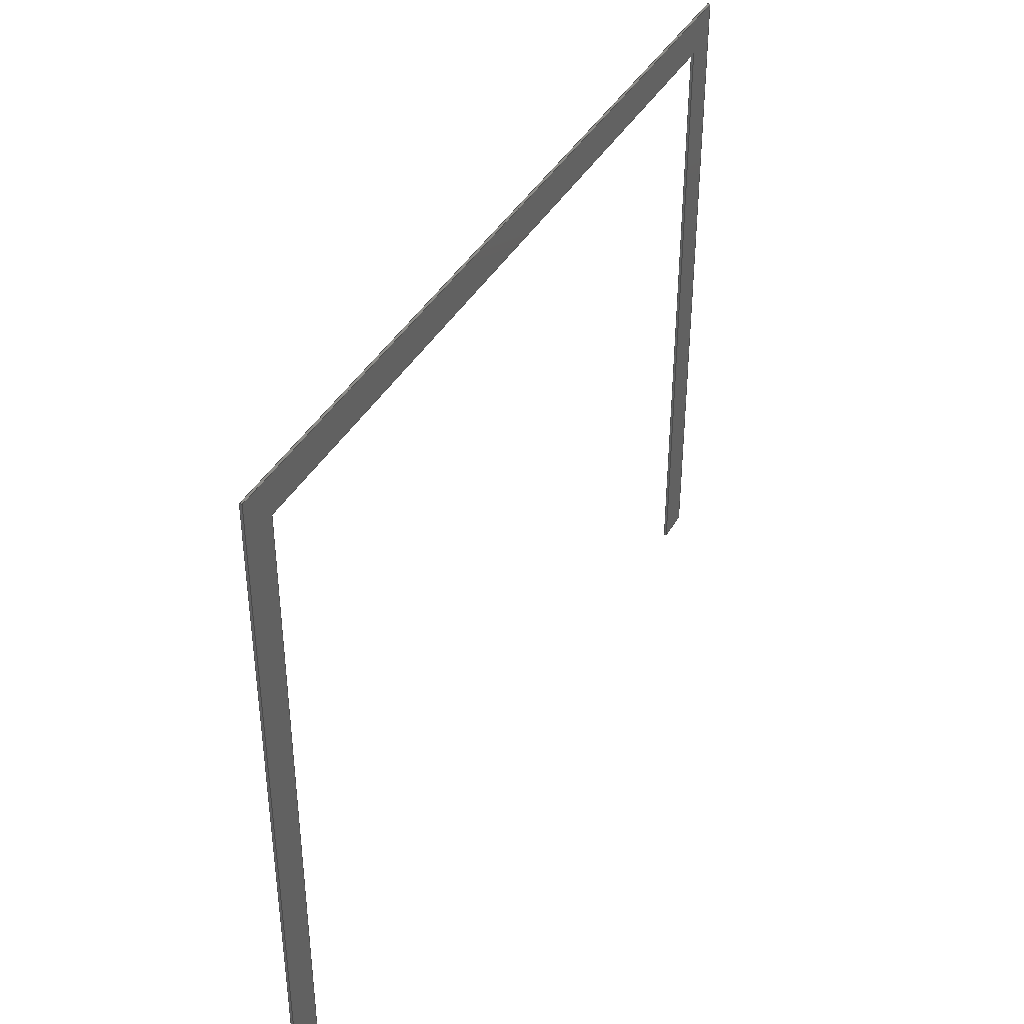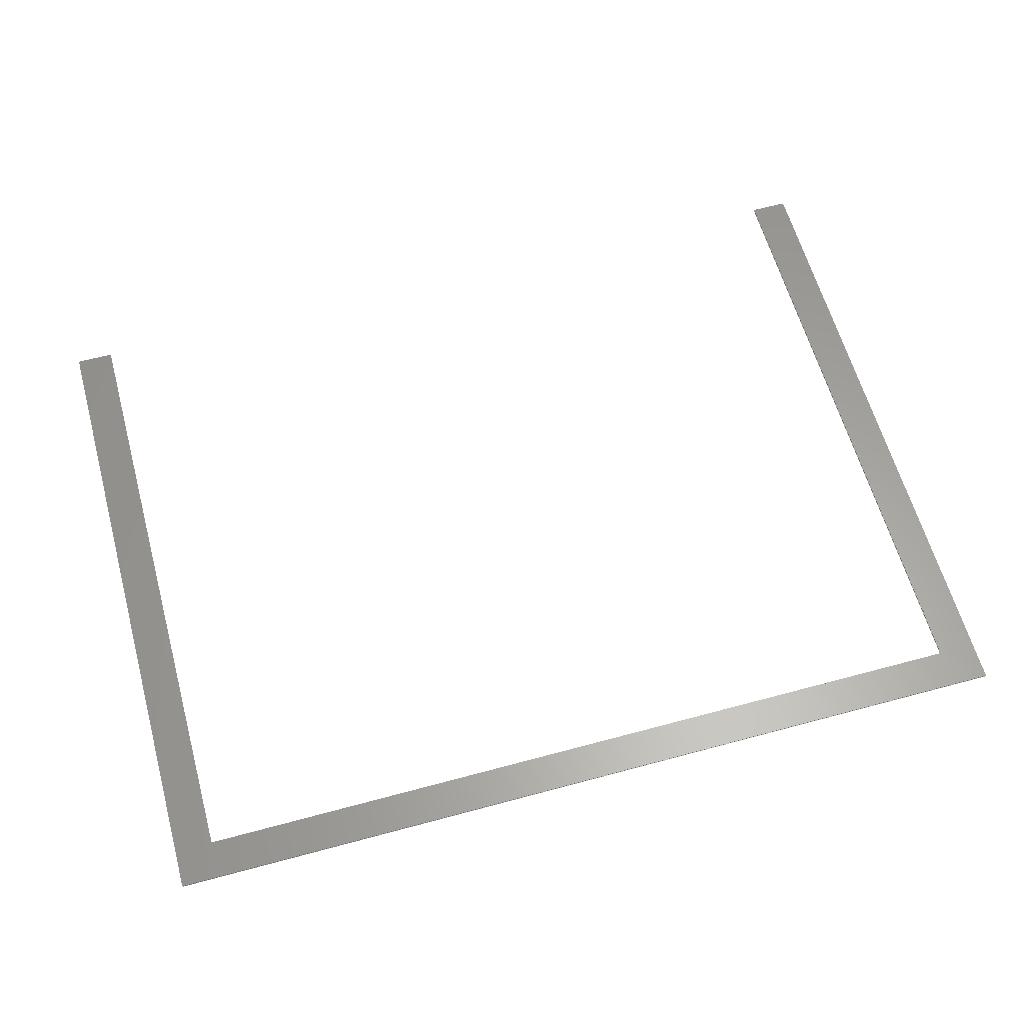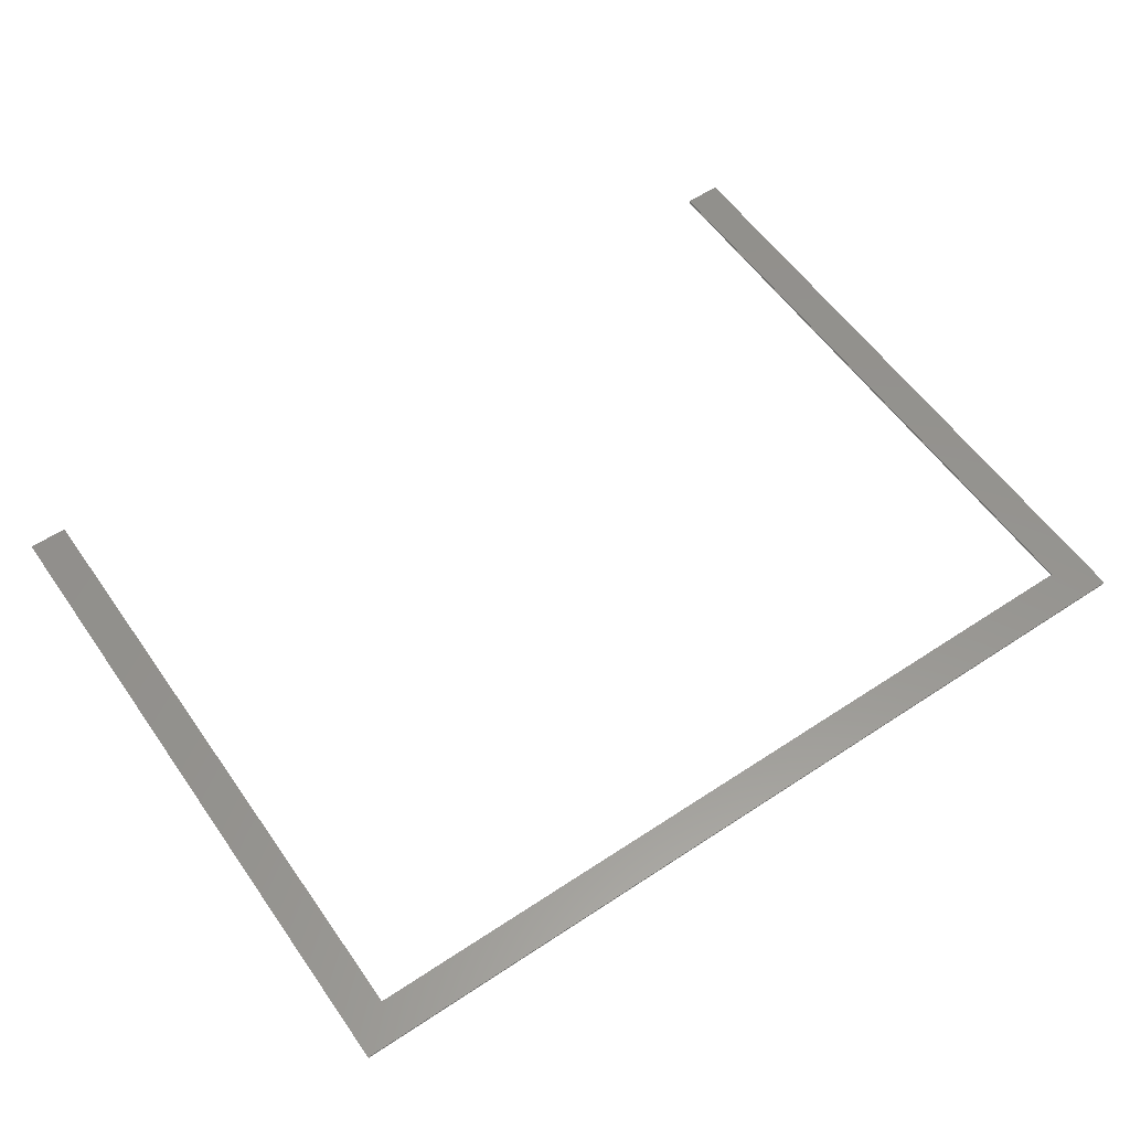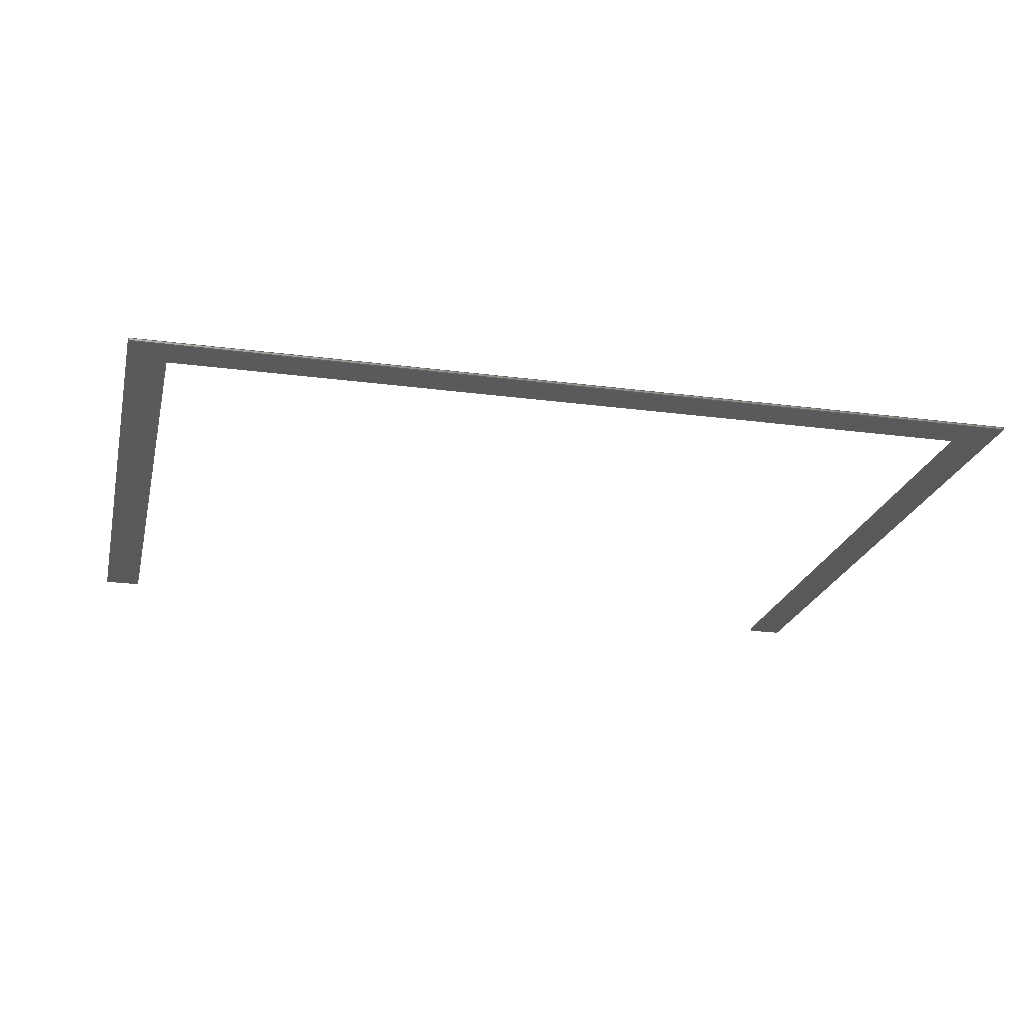
<metadata>
{"format":"step","ext":"stp","renderer":"f3d","projection":"perspective","resolution":1024,"background":"white","views":[{"elev":39.3,"azim":116.4,"up":"+Y"},{"elev":61.5,"azim":164.6,"up":"+Z"},{"elev":57.1,"azim":145.4,"up":"+Z"},{"elev":-22.4,"azim":167.1,"up":"+Z"}]}
</metadata>
<code>
ISO-10303-21;
DATA;
#1=MECHANICAL_DESIGN_GEOMETRIC_PRESENTATION_REPRESENTATION('',(#4),#312);
#2=SHAPE_REPRESENTATION_RELATIONSHIP('SRR','None',#322,#3);
#3=ADVANCED_BREP_SHAPE_REPRESENTATION('',(#5),#311);
#4=STYLED_ITEM('',(#332),#5);
#5=MANIFOLD_SOLID_BREP('Solid1',#182);
#6=FACE_OUTER_BOUND('',#16,.T.);
#7=FACE_OUTER_BOUND('',#17,.T.);
#8=FACE_OUTER_BOUND('',#18,.T.);
#9=FACE_OUTER_BOUND('',#19,.T.);
#10=FACE_OUTER_BOUND('',#20,.T.);
#11=FACE_OUTER_BOUND('',#21,.T.);
#12=FACE_OUTER_BOUND('',#22,.T.);
#13=FACE_OUTER_BOUND('',#23,.T.);
#14=FACE_OUTER_BOUND('',#24,.T.);
#15=FACE_OUTER_BOUND('',#25,.T.);
#16=EDGE_LOOP('',(#114,#115,#116,#117,#118,#119,#120,#121));
#17=EDGE_LOOP('',(#122,#123,#124,#125));
#18=EDGE_LOOP('',(#126,#127,#128,#129));
#19=EDGE_LOOP('',(#130,#131,#132,#133));
#20=EDGE_LOOP('',(#134,#135,#136,#137));
#21=EDGE_LOOP('',(#138,#139,#140,#141));
#22=EDGE_LOOP('',(#142,#143,#144,#145));
#23=EDGE_LOOP('',(#146,#147,#148,#149));
#24=EDGE_LOOP('',(#150,#151,#152,#153));
#25=EDGE_LOOP('',(#154,#155,#156,#157,#158,#159,#160,#161));
#26=LINE('',#262,#50);
#27=LINE('',#264,#51);
#28=LINE('',#266,#52);
#29=LINE('',#268,#53);
#30=LINE('',#270,#54);
#31=LINE('',#272,#55);
#32=LINE('',#274,#56);
#33=LINE('',#275,#57);
#34=LINE('',#278,#58);
#35=LINE('',#280,#59);
#36=LINE('',#281,#60);
#37=LINE('',#284,#61);
#38=LINE('',#285,#62);
#39=LINE('',#288,#63);
#40=LINE('',#289,#64);
#41=LINE('',#292,#65);
#42=LINE('',#293,#66);
#43=LINE('',#296,#67);
#44=LINE('',#297,#68);
#45=LINE('',#300,#69);
#46=LINE('',#301,#70);
#47=LINE('',#304,#71);
#48=LINE('',#305,#72);
#49=LINE('',#307,#73);
#50=VECTOR('',#216,39.37);
#51=VECTOR('',#217,39.37);
#52=VECTOR('',#218,39.37);
#53=VECTOR('',#219,39.37);
#54=VECTOR('',#220,39.37);
#55=VECTOR('',#221,39.37);
#56=VECTOR('',#222,39.37);
#57=VECTOR('',#223,39.37);
#58=VECTOR('',#226,39.37);
#59=VECTOR('',#227,39.37);
#60=VECTOR('',#228,39.37);
#61=VECTOR('',#231,39.37);
#62=VECTOR('',#232,39.37);
#63=VECTOR('',#235,39.37);
#64=VECTOR('',#236,39.37);
#65=VECTOR('',#239,39.37);
#66=VECTOR('',#240,39.37);
#67=VECTOR('',#243,39.37);
#68=VECTOR('',#244,39.37);
#69=VECTOR('',#247,39.37);
#70=VECTOR('',#248,39.37);
#71=VECTOR('',#251,39.37);
#72=VECTOR('',#252,39.37);
#73=VECTOR('',#255,39.37);
#74=VERTEX_POINT('',#260);
#75=VERTEX_POINT('',#261);
#76=VERTEX_POINT('',#263);
#77=VERTEX_POINT('',#265);
#78=VERTEX_POINT('',#267);
#79=VERTEX_POINT('',#269);
#80=VERTEX_POINT('',#271);
#81=VERTEX_POINT('',#273);
#82=VERTEX_POINT('',#277);
#83=VERTEX_POINT('',#279);
#84=VERTEX_POINT('',#283);
#85=VERTEX_POINT('',#287);
#86=VERTEX_POINT('',#291);
#87=VERTEX_POINT('',#295);
#88=VERTEX_POINT('',#299);
#89=VERTEX_POINT('',#303);
#90=EDGE_CURVE('',#74,#75,#26,.T.);
#91=EDGE_CURVE('',#75,#76,#27,.T.);
#92=EDGE_CURVE('',#76,#77,#28,.T.);
#93=EDGE_CURVE('',#77,#78,#29,.T.);
#94=EDGE_CURVE('',#78,#79,#30,.T.);
#95=EDGE_CURVE('',#79,#80,#31,.T.);
#96=EDGE_CURVE('',#80,#81,#32,.T.);
#97=EDGE_CURVE('',#81,#74,#33,.T.);
#98=EDGE_CURVE('',#75,#82,#34,.T.);
#99=EDGE_CURVE('',#82,#83,#35,.T.);
#100=EDGE_CURVE('',#83,#76,#36,.T.);
#101=EDGE_CURVE('',#74,#84,#37,.T.);
#102=EDGE_CURVE('',#84,#82,#38,.T.);
#103=EDGE_CURVE('',#81,#85,#39,.T.);
#104=EDGE_CURVE('',#85,#84,#40,.T.);
#105=EDGE_CURVE('',#80,#86,#41,.T.);
#106=EDGE_CURVE('',#86,#85,#42,.T.);
#107=EDGE_CURVE('',#79,#87,#43,.T.);
#108=EDGE_CURVE('',#87,#86,#44,.T.);
#109=EDGE_CURVE('',#78,#88,#45,.T.);
#110=EDGE_CURVE('',#88,#87,#46,.T.);
#111=EDGE_CURVE('',#77,#89,#47,.T.);
#112=EDGE_CURVE('',#89,#88,#48,.T.);
#113=EDGE_CURVE('',#83,#89,#49,.T.);
#114=ORIENTED_EDGE('',*,*,#90,.T.);
#115=ORIENTED_EDGE('',*,*,#91,.T.);
#116=ORIENTED_EDGE('',*,*,#92,.T.);
#117=ORIENTED_EDGE('',*,*,#93,.T.);
#118=ORIENTED_EDGE('',*,*,#94,.T.);
#119=ORIENTED_EDGE('',*,*,#95,.T.);
#120=ORIENTED_EDGE('',*,*,#96,.T.);
#121=ORIENTED_EDGE('',*,*,#97,.T.);
#122=ORIENTED_EDGE('',*,*,#91,.F.);
#123=ORIENTED_EDGE('',*,*,#98,.T.);
#124=ORIENTED_EDGE('',*,*,#99,.T.);
#125=ORIENTED_EDGE('',*,*,#100,.T.);
#126=ORIENTED_EDGE('',*,*,#90,.F.);
#127=ORIENTED_EDGE('',*,*,#101,.T.);
#128=ORIENTED_EDGE('',*,*,#102,.T.);
#129=ORIENTED_EDGE('',*,*,#98,.F.);
#130=ORIENTED_EDGE('',*,*,#97,.F.);
#131=ORIENTED_EDGE('',*,*,#103,.T.);
#132=ORIENTED_EDGE('',*,*,#104,.T.);
#133=ORIENTED_EDGE('',*,*,#101,.F.);
#134=ORIENTED_EDGE('',*,*,#96,.F.);
#135=ORIENTED_EDGE('',*,*,#105,.T.);
#136=ORIENTED_EDGE('',*,*,#106,.T.);
#137=ORIENTED_EDGE('',*,*,#103,.F.);
#138=ORIENTED_EDGE('',*,*,#95,.F.);
#139=ORIENTED_EDGE('',*,*,#107,.T.);
#140=ORIENTED_EDGE('',*,*,#108,.T.);
#141=ORIENTED_EDGE('',*,*,#105,.F.);
#142=ORIENTED_EDGE('',*,*,#94,.F.);
#143=ORIENTED_EDGE('',*,*,#109,.T.);
#144=ORIENTED_EDGE('',*,*,#110,.T.);
#145=ORIENTED_EDGE('',*,*,#107,.F.);
#146=ORIENTED_EDGE('',*,*,#93,.F.);
#147=ORIENTED_EDGE('',*,*,#111,.T.);
#148=ORIENTED_EDGE('',*,*,#112,.T.);
#149=ORIENTED_EDGE('',*,*,#109,.F.);
#150=ORIENTED_EDGE('',*,*,#92,.F.);
#151=ORIENTED_EDGE('',*,*,#100,.F.);
#152=ORIENTED_EDGE('',*,*,#113,.T.);
#153=ORIENTED_EDGE('',*,*,#111,.F.);
#154=ORIENTED_EDGE('',*,*,#99,.F.);
#155=ORIENTED_EDGE('',*,*,#102,.F.);
#156=ORIENTED_EDGE('',*,*,#104,.F.);
#157=ORIENTED_EDGE('',*,*,#106,.F.);
#158=ORIENTED_EDGE('',*,*,#108,.F.);
#159=ORIENTED_EDGE('',*,*,#110,.F.);
#160=ORIENTED_EDGE('',*,*,#112,.F.);
#161=ORIENTED_EDGE('',*,*,#113,.F.);
#162=PLANE('',#202);
#163=PLANE('',#203);
#164=PLANE('',#204);
#165=PLANE('',#205);
#166=PLANE('',#206);
#167=PLANE('',#207);
#168=PLANE('',#208);
#169=PLANE('',#209);
#170=PLANE('',#210);
#171=PLANE('',#211);
#172=ADVANCED_FACE('',(#6),#162,.T.);
#173=ADVANCED_FACE('',(#7),#163,.T.);
#174=ADVANCED_FACE('',(#8),#164,.T.);
#175=ADVANCED_FACE('',(#9),#165,.T.);
#176=ADVANCED_FACE('',(#10),#166,.T.);
#177=ADVANCED_FACE('',(#11),#167,.T.);
#178=ADVANCED_FACE('',(#12),#168,.T.);
#179=ADVANCED_FACE('',(#13),#169,.T.);
#180=ADVANCED_FACE('',(#14),#170,.T.);
#181=ADVANCED_FACE('',(#15),#171,.F.);
#182=CLOSED_SHELL('',(#172,#173,#174,#175,#176,#177,#178,#179,#180,#181));
#183=DERIVED_UNIT_ELEMENT(#185,0);
#184=DERIVED_UNIT_ELEMENT(#316,0);
#185=(
MASS_UNIT()
NAMED_UNIT(*)
SI_UNIT($,.GRAM.)
);
#186=DERIVED_UNIT((#183,#184));
#187=MEASURE_REPRESENTATION_ITEM('density measure',
POSITIVE_RATIO_MEASURE(1),#186);
#188=PROPERTY_DEFINITION_REPRESENTATION(#193,#190);
#189=PROPERTY_DEFINITION_REPRESENTATION(#194,#191);
#190=REPRESENTATION('material name',(#192),#311);
#191=REPRESENTATION('density',(#187),#311);
#192=DESCRIPTIVE_REPRESENTATION_ITEM('Generic','Generic');
#193=PROPERTY_DEFINITION('material property','material name',#324);
#194=PROPERTY_DEFINITION('material property','density of part',#324);
#195=DATE_TIME_ROLE('creation_date');
#196=APPLIED_DATE_AND_TIME_ASSIGNMENT(#197,#195,(#324));
#197=DATE_AND_TIME(#198,#199);
#198=CALENDAR_DATE(2017,17,12);
#199=LOCAL_TIME(23,39,20,#200);
#200=COORDINATED_UNIVERSAL_TIME_OFFSET(0,0,.BEHIND.);
#201=AXIS2_PLACEMENT_3D('placement',#258,#212,#213);
#202=AXIS2_PLACEMENT_3D('',#259,#214,#215);
#203=AXIS2_PLACEMENT_3D('',#276,#224,#225);
#204=AXIS2_PLACEMENT_3D('',#282,#229,#230);
#205=AXIS2_PLACEMENT_3D('',#286,#233,#234);
#206=AXIS2_PLACEMENT_3D('',#290,#237,#238);
#207=AXIS2_PLACEMENT_3D('',#294,#241,#242);
#208=AXIS2_PLACEMENT_3D('',#298,#245,#246);
#209=AXIS2_PLACEMENT_3D('',#302,#249,#250);
#210=AXIS2_PLACEMENT_3D('',#306,#253,#254);
#211=AXIS2_PLACEMENT_3D('',#308,#256,#257);
#212=DIRECTION('axis',(0,0,1));
#213=DIRECTION('refdir',(1,0,0));
#214=DIRECTION('center_axis',(0,0,1));
#215=DIRECTION('ref_axis',(1,0,0));
#216=DIRECTION('',(0,1,0));
#217=DIRECTION('',(-1,0,0));
#218=DIRECTION('',(0,-1,0));
#219=DIRECTION('',(1,0,0));
#220=DIRECTION('',(0,1,0));
#221=DIRECTION('',(1,0,0));
#222=DIRECTION('',(0,-1,0));
#223=DIRECTION('',(1,0,0));
#224=DIRECTION('center_axis',(0,1,0));
#225=DIRECTION('ref_axis',(0,0,1));
#226=DIRECTION('',(0,0,-1));
#227=DIRECTION('',(-1,0,0));
#228=DIRECTION('',(0,0,1));
#229=DIRECTION('center_axis',(1,0,0));
#230=DIRECTION('ref_axis',(0,0,-1));
#231=DIRECTION('',(0,0,-1));
#232=DIRECTION('',(0,1,0));
#233=DIRECTION('center_axis',(0,-1,0));
#234=DIRECTION('ref_axis',(0,0,-1));
#235=DIRECTION('',(0,0,-1));
#236=DIRECTION('',(1,0,0));
#237=DIRECTION('center_axis',(-1,0,0));
#238=DIRECTION('ref_axis',(0,0,1));
#239=DIRECTION('',(0,0,-1));
#240=DIRECTION('',(0,-1,0));
#241=DIRECTION('center_axis',(0,-1,0));
#242=DIRECTION('ref_axis',(0,0,-1));
#243=DIRECTION('',(0,0,-1));
#244=DIRECTION('',(1,0,0));
#245=DIRECTION('center_axis',(1,0,0));
#246=DIRECTION('ref_axis',(0,0,-1));
#247=DIRECTION('',(0,0,-1));
#248=DIRECTION('',(0,1,0));
#249=DIRECTION('center_axis',(0,-1,0));
#250=DIRECTION('ref_axis',(0,0,-1));
#251=DIRECTION('',(0,0,-1));
#252=DIRECTION('',(1,0,0));
#253=DIRECTION('center_axis',(-1,0,0));
#254=DIRECTION('ref_axis',(0,0,1));
#255=DIRECTION('',(0,-1,0));
#256=DIRECTION('center_axis',(0,0,1));
#257=DIRECTION('ref_axis',(1,0,0));
#258=CARTESIAN_POINT('',(0,0,0));
#259=CARTESIAN_POINT('Origin',(-165.5,-92.24,0.125));
#260=CARTESIAN_POINT('',(-141.5,-110.2,0.125));
#261=CARTESIAN_POINT('',(-141.5,-74.24,0.125));
#262=CARTESIAN_POINT('',(-141.5,-92.24,0.125));
#263=CARTESIAN_POINT('',(-189.5,-74.24,0.125));
#264=CARTESIAN_POINT('',(-165.5,-74.24,0.125));
#265=CARTESIAN_POINT('',(-189.5,-110.2,0.125));
#266=CARTESIAN_POINT('',(-189.5,-92.24,0.125));
#267=CARTESIAN_POINT('',(-187.5,-110.2,0.125));
#268=CARTESIAN_POINT('',(-165.5,-110.2,0.125));
#269=CARTESIAN_POINT('',(-187.5,-76.24,0.125));
#270=CARTESIAN_POINT('',(-187.5,-92.24,0.125));
#271=CARTESIAN_POINT('',(-143.5,-76.24,0.125));
#272=CARTESIAN_POINT('',(-165.5,-76.24,0.125));
#273=CARTESIAN_POINT('',(-143.5,-110.2,0.125));
#274=CARTESIAN_POINT('',(-143.5,-92.24,0.125));
#275=CARTESIAN_POINT('',(-165.5,-110.2,0.125));
#276=CARTESIAN_POINT('Origin',(-165.5,-74.24,0.125));
#277=CARTESIAN_POINT('',(-141.5,-74.24,0));
#278=CARTESIAN_POINT('',(-141.5,-74.24,0.125));
#279=CARTESIAN_POINT('',(-189.5,-74.24,0));
#280=CARTESIAN_POINT('',(-165.5,-74.24,0));
#281=CARTESIAN_POINT('',(-189.5,-74.24,0.125));
#282=CARTESIAN_POINT('Origin',(-141.5,-92.24,0.125));
#283=CARTESIAN_POINT('',(-141.5,-110.2,0));
#284=CARTESIAN_POINT('',(-141.5,-110.2,0.125));
#285=CARTESIAN_POINT('',(-141.5,-92.24,0));
#286=CARTESIAN_POINT('Origin',(-142.5,-110.2,0.125));
#287=CARTESIAN_POINT('',(-143.5,-110.2,0));
#288=CARTESIAN_POINT('',(-143.5,-110.2,0.125));
#289=CARTESIAN_POINT('',(-142.5,-110.2,0));
#290=CARTESIAN_POINT('Origin',(-143.5,-93.24,0.125));
#291=CARTESIAN_POINT('',(-143.5,-76.24,0));
#292=CARTESIAN_POINT('',(-143.5,-76.24,0.125));
#293=CARTESIAN_POINT('',(-143.5,-93.24,0));
#294=CARTESIAN_POINT('Origin',(-165.5,-76.24,0.125));
#295=CARTESIAN_POINT('',(-187.5,-76.24,0));
#296=CARTESIAN_POINT('',(-187.5,-76.24,0.125));
#297=CARTESIAN_POINT('',(-165.5,-76.24,0));
#298=CARTESIAN_POINT('Origin',(-187.5,-93.24,0.125));
#299=CARTESIAN_POINT('',(-187.5,-110.2,0));
#300=CARTESIAN_POINT('',(-187.5,-110.2,0.125));
#301=CARTESIAN_POINT('',(-187.5,-93.24,0));
#302=CARTESIAN_POINT('Origin',(-188.5,-110.2,0.125));
#303=CARTESIAN_POINT('',(-189.5,-110.2,0));
#304=CARTESIAN_POINT('',(-189.5,-110.2,0.125));
#305=CARTESIAN_POINT('',(-188.5,-110.2,0));
#306=CARTESIAN_POINT('Origin',(-189.5,-92.24,0.125));
#307=CARTESIAN_POINT('',(-189.5,-92.24,0));
#308=CARTESIAN_POINT('Origin',(-165.5,-92.24,0));
#309=UNCERTAINTY_MEASURE_WITH_UNIT(LENGTH_MEASURE(0.0003937),
#314,'DISTANCE_ACCURACY_VALUE',
'Maximum model space distance between geometric entities at asserted c
onnectivities');
#310=UNCERTAINTY_MEASURE_WITH_UNIT(LENGTH_MEASURE(0.0003937),
#314,'DISTANCE_ACCURACY_VALUE',
'Maximum model space distance between geometric entities at asserted c
onnectivities');
#311=(
GEOMETRIC_REPRESENTATION_CONTEXT(3)
GLOBAL_UNCERTAINTY_ASSIGNED_CONTEXT((#309))
GLOBAL_UNIT_ASSIGNED_CONTEXT((#314,#319,#318))
REPRESENTATION_CONTEXT('','3D')
);
#312=(
GEOMETRIC_REPRESENTATION_CONTEXT(3)
GLOBAL_UNCERTAINTY_ASSIGNED_CONTEXT((#310))
GLOBAL_UNIT_ASSIGNED_CONTEXT((#314,#319,#318))
REPRESENTATION_CONTEXT('','3D')
);
#313=DIMENSIONAL_EXPONENTS(1,0,0,0,0,0,0);
#314=(
CONVERSION_BASED_UNIT('inch',#317)
LENGTH_UNIT()
NAMED_UNIT(#313)
);
#315=(
LENGTH_UNIT()
NAMED_UNIT(*)
SI_UNIT(.MILLI.,.METRE.)
);
#316=(
LENGTH_UNIT()
NAMED_UNIT(*)
SI_UNIT(.CENTI.,.METRE.)
);
#317=LENGTH_MEASURE_WITH_UNIT(LENGTH_MEASURE(25.4),#315);
#318=(
NAMED_UNIT(*)
SI_UNIT($,.STERADIAN.)
SOLID_ANGLE_UNIT()
);
#319=(
NAMED_UNIT(*)
PLANE_ANGLE_UNIT()
SI_UNIT($,.RADIAN.)
);
#320=SHAPE_DEFINITION_REPRESENTATION(#321,#322);
#321=PRODUCT_DEFINITION_SHAPE('',$,#324);
#322=SHAPE_REPRESENTATION('',(#201),#311);
#323=PRODUCT_DEFINITION_CONTEXT('part definition',#328,'design');
#324=PRODUCT_DEFINITION('Tape_ExchangeZone','Tape_ExchangeZone',#325,#323);
#325=PRODUCT_DEFINITION_FORMATION('ANY',$,#330);
#326=PRODUCT_RELATED_PRODUCT_CATEGORY('Tape_ExchangeZone',
'Tape_ExchangeZone',(#330));
#327=APPLICATION_PROTOCOL_DEFINITION('international standard',
'automotive_design',2009,#328);
#328=APPLICATION_CONTEXT(
'Core Data for Automotive Mechanical Design Process');
#329=PRODUCT_CONTEXT('part definition',#328,'mechanical');
#330=PRODUCT('Tape_ExchangeZone','Tape_ExchangeZone',$,(#329));
#331=PRESENTATION_STYLE_ASSIGNMENT((#333));
#332=PRESENTATION_STYLE_ASSIGNMENT((#334));
#333=SURFACE_STYLE_USAGE(.BOTH.,#335);
#334=SURFACE_STYLE_USAGE(.BOTH.,#336);
#335=SURFACE_SIDE_STYLE('',(#337));
#336=SURFACE_SIDE_STYLE('',(#338));
#337=SURFACE_STYLE_FILL_AREA(#339);
#338=SURFACE_STYLE_FILL_AREA(#340);
#339=FILL_AREA_STYLE('',(#341));
#340=FILL_AREA_STYLE('',(#342));
#341=FILL_AREA_STYLE_COLOUR('',#343);
#342=FILL_AREA_STYLE_COLOUR('',#344);
#343=COLOUR_RGB('',0.749,0.749,0.749);
#344=COLOUR_RGB('',0.7922,0.8196,0.9333);
ENDSEC;
END-ISO-10303-21;

</code>
